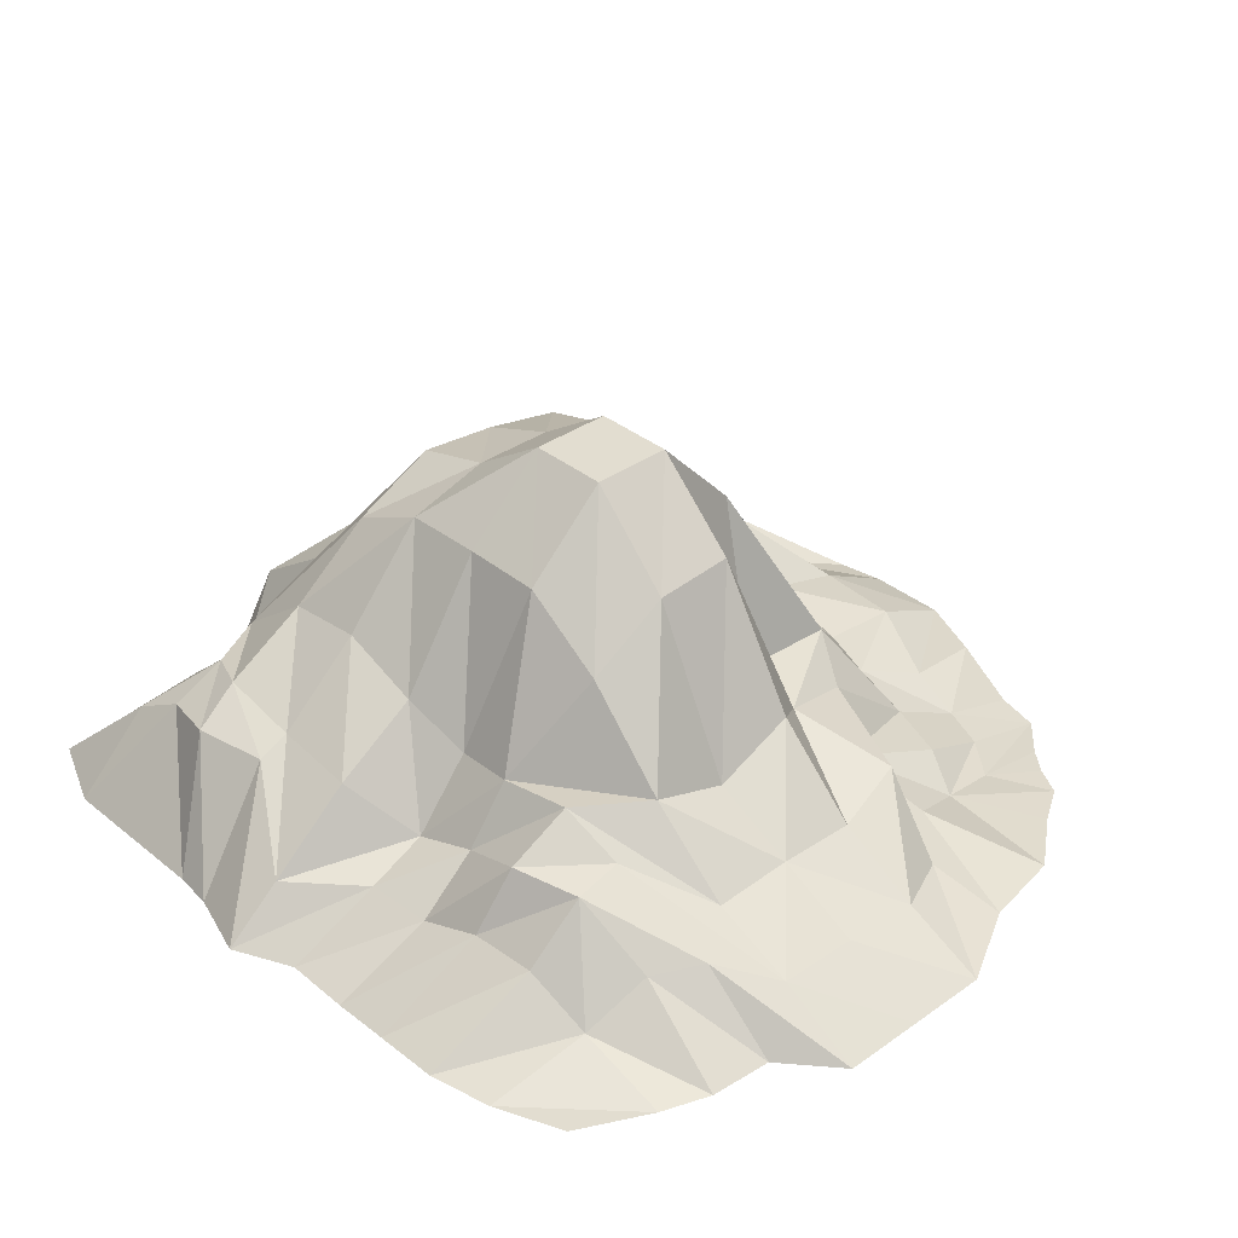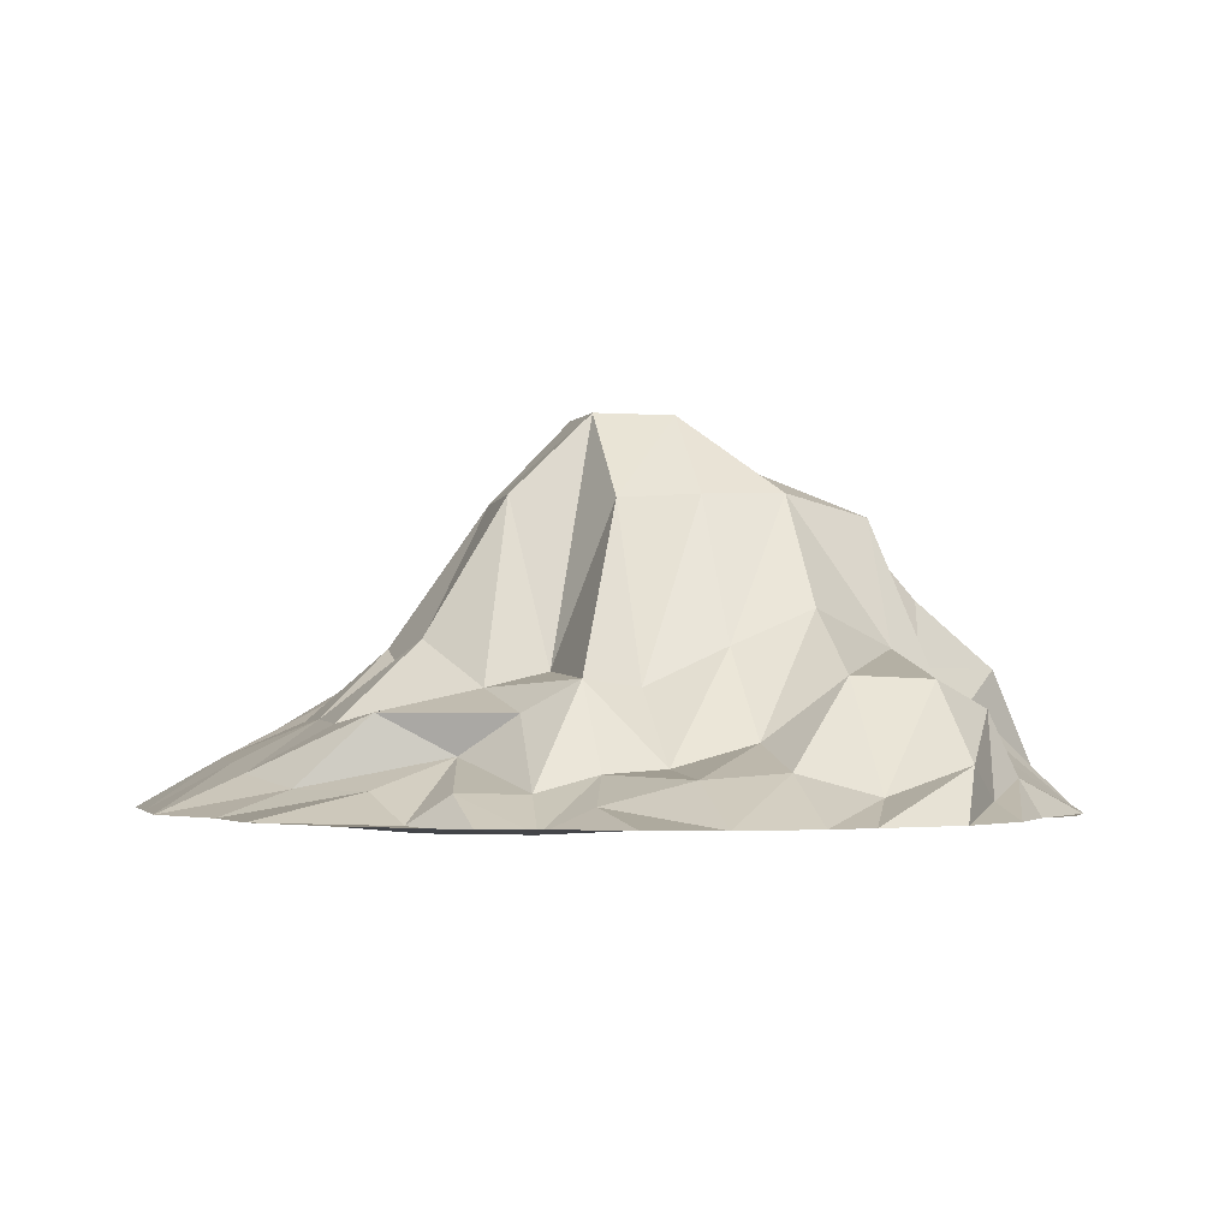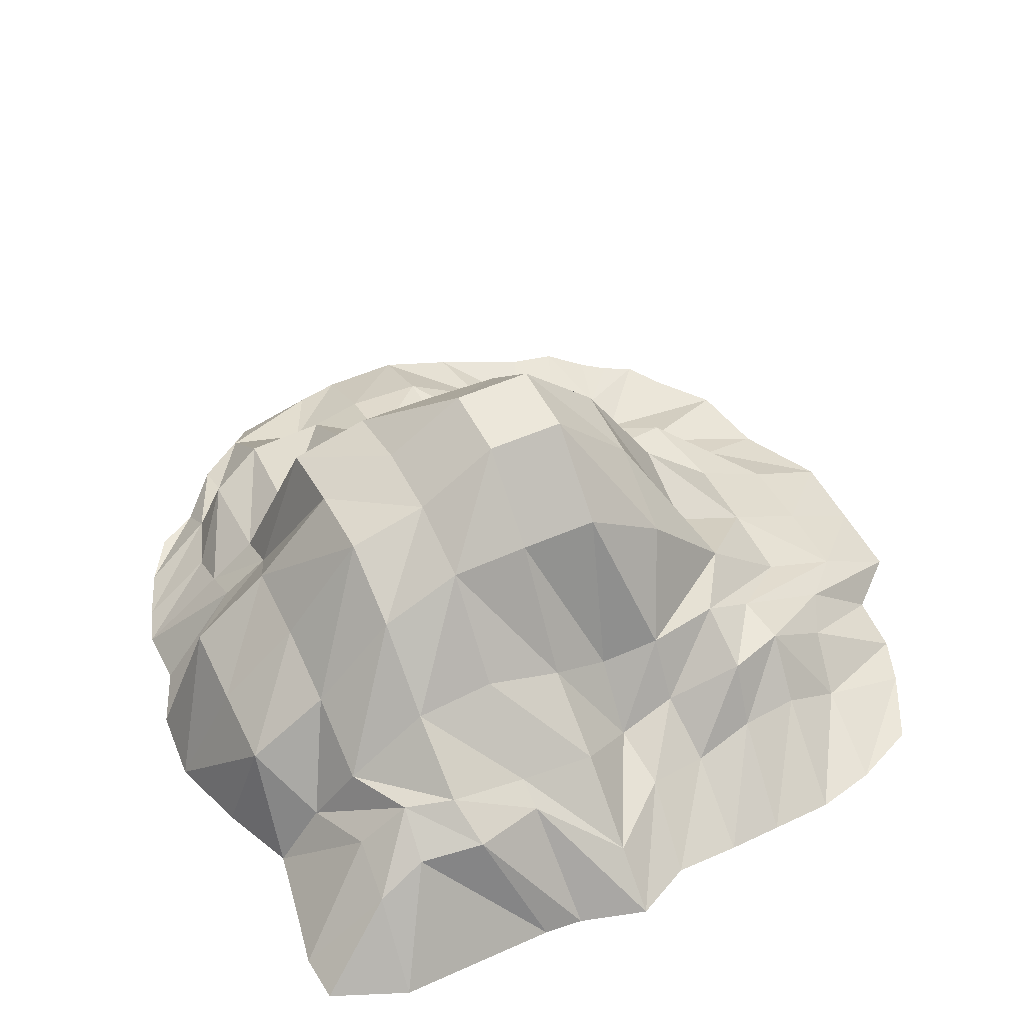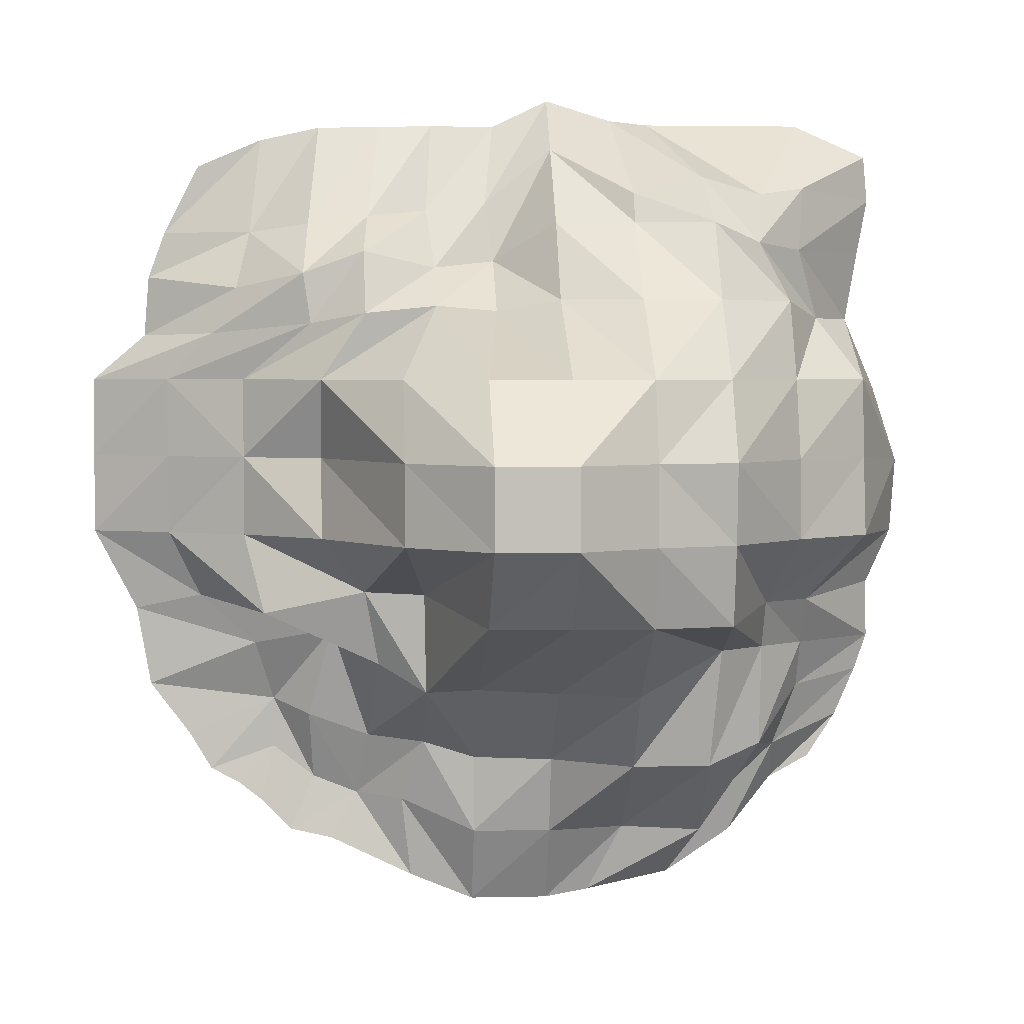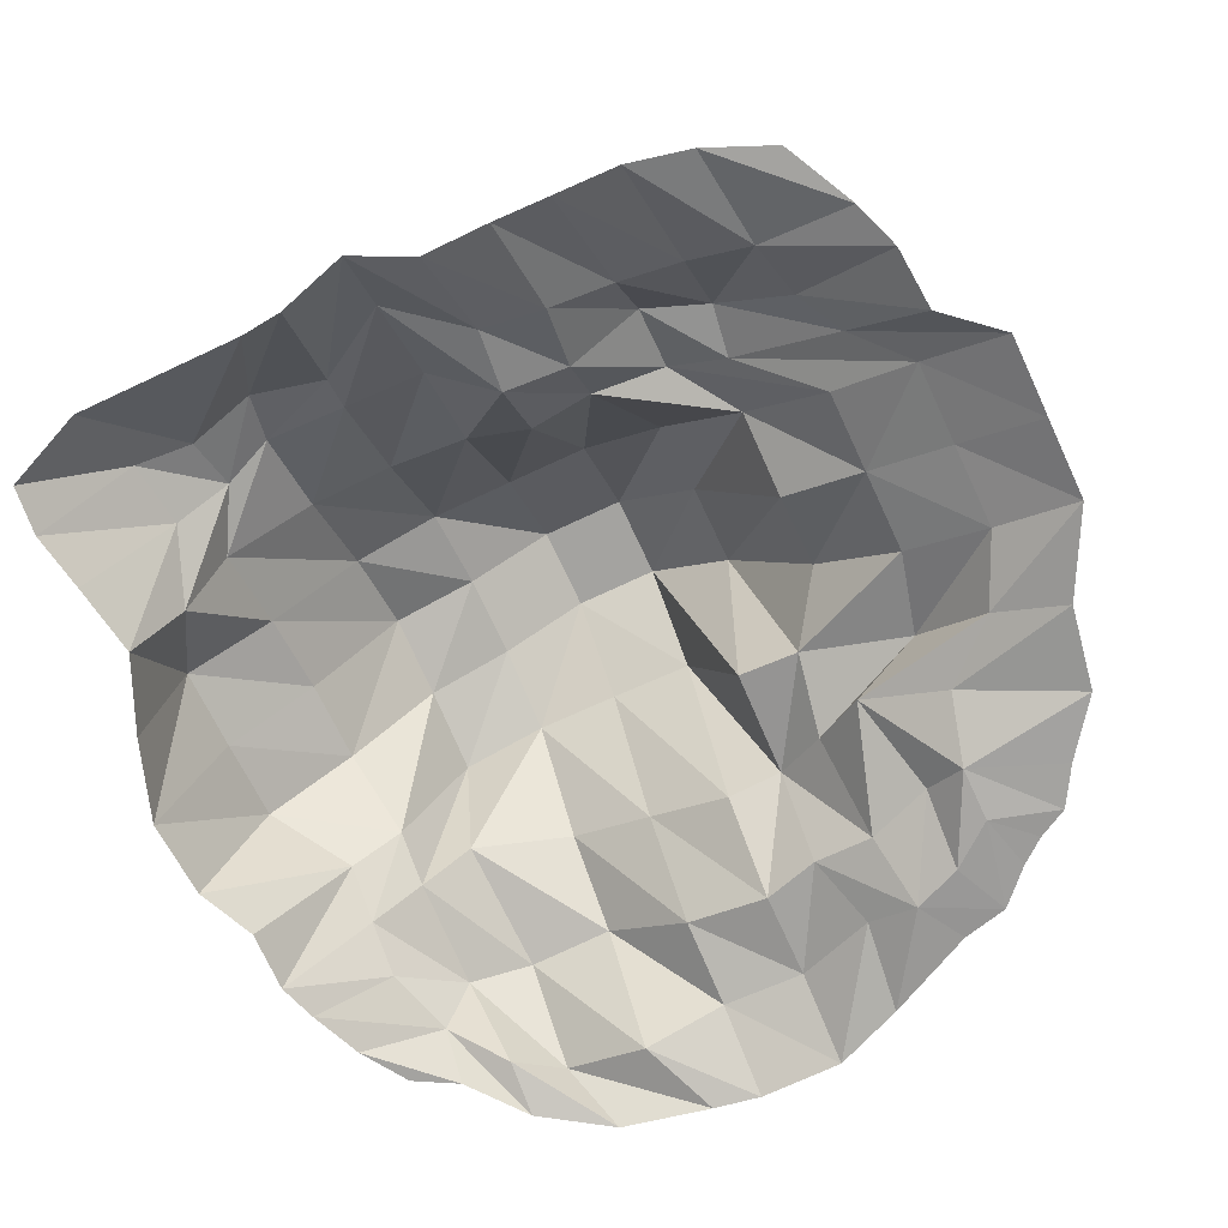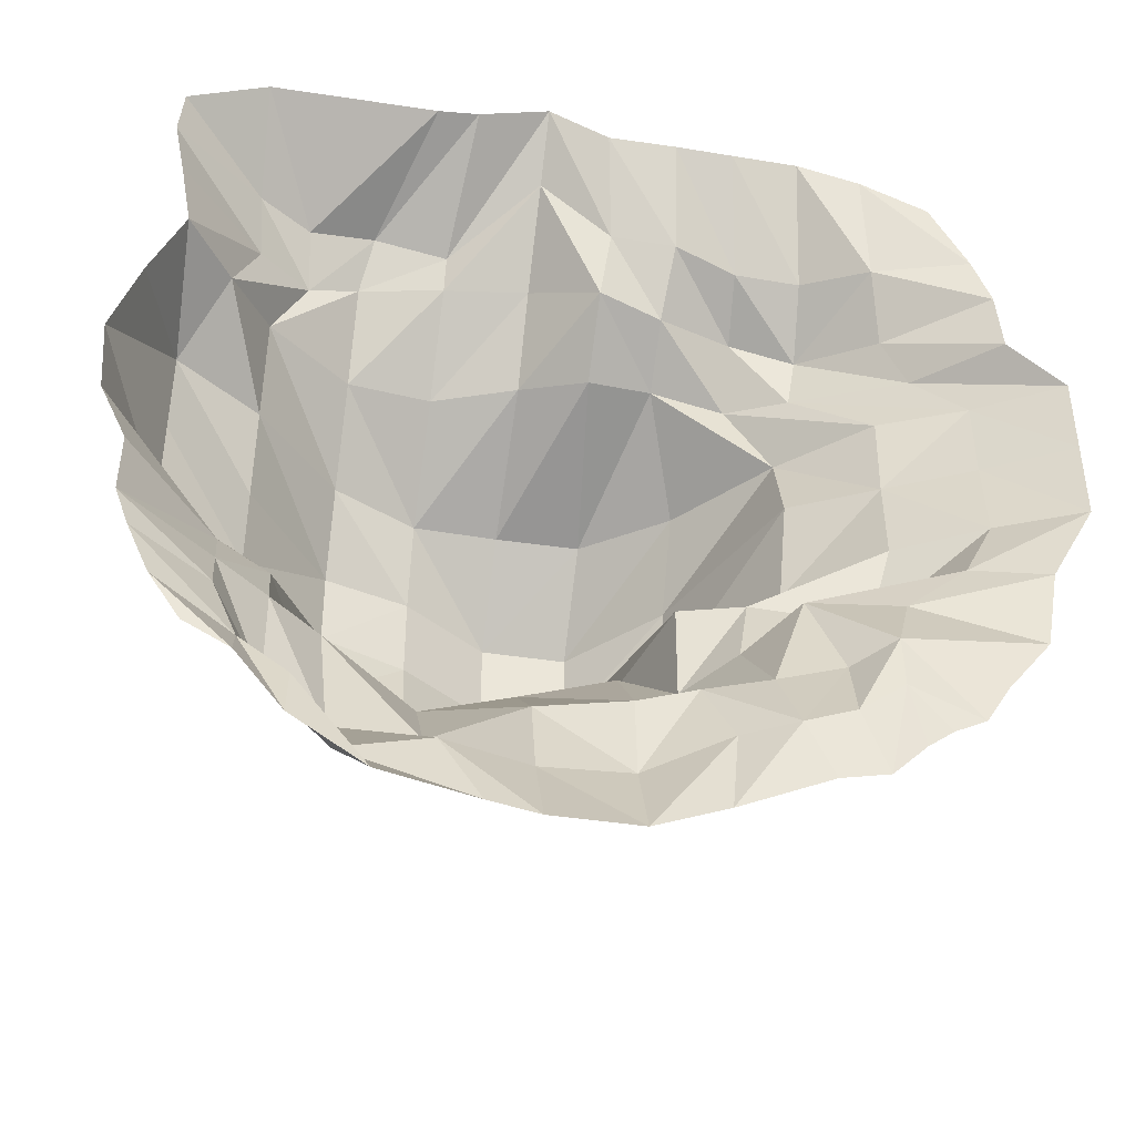
<metadata>
{"format":"obj","ext":"obj","renderer":"f3d","projection":"perspective","resolution":1024,"background":"white","views":[{"elev":35.2,"azim":46.9,"up":"+Y"},{"elev":-1.7,"azim":164.0,"up":"+Y"},{"elev":50.4,"azim":-26.1,"up":"+Y"},{"elev":3.2,"azim":175.7,"up":"+Z"},{"elev":-72.9,"azim":25.0,"up":"+Y"},{"elev":-43.3,"azim":-10.2,"up":"+Z"}]}
</metadata>
<code>
o Plane
v 0.4357 -0.005196 0.4592
v -0.5225 -0.005196 0.4779
v 0.3837 -0.005196 -0.4227
v -0.4456 -0.005196 -0.3933
v 0.3476 -0.005196 0.4968
v 0.265 -0.005196 0.5152
v 0.1796 -0.005196 0.517
v 0.1053 -0.005196 0.5188
v 0.01713 -0.005196 0.5178
v -0.06098 -0.005196 0.5552
v -0.1522 -0.005196 0.5276
v -0.2048 -0.005196 0.5221
v -0.3125 -0.005196 0.5221
v -0.4202 -0.005196 0.5221
v 0.352 -0.005196 -0.4475
v 0.3093 -0.005196 -0.4916
v 0.2501 -0.005196 -0.5054
v 0.1356 -0.005196 -0.5606
v 0.04676 -0.005196 -0.5969
v -0.06098 -0.005196 -0.5969
v -0.1218 -0.005196 -0.5859
v -0.2379 -0.005196 -0.561
v -0.329 -0.005196 -0.5004
v -0.3886 -0.005196 -0.4244
v -0.4853 -0.005196 -0.3325
v -0.5144 -0.005196 -0.2657
v -0.5317 -0.005196 -0.2161
v -0.5307 -0.005196 -0.1372
v -0.5652 -0.005196 -0.06202
v -0.5729 -0.005196 0.03997
v -0.5384 -0.005196 0.1458
v -0.4969 -0.005196 0.244
v -0.5135 -0.005196 0.3383
v -0.528 -0.005196 0.4143
v 0.4836 -0.005196 0.3655
v 0.5066 -0.005196 0.3022
v 0.513 -0.005196 0.2196
v 0.5855 -0.005196 0.1573
v 0.5855 -0.005196 0.04955
v 0.5855 -0.005196 -0.05819
v 0.5271 -0.005196 -0.1691
v 0.5078 -0.005196 -0.278
v 0.4526 -0.005196 -0.3511
v 0.4223 -0.005196 -0.402
v -0.414 0.09764 0.4253
v -0.4058 0.1151 0.3383
v -0.4377 0.07912 0.244
v -0.4919 0.145 0.1573
v -0.4919 0.1542 0.04955
v -0.4919 0.1689 -0.05819
v -0.4169 0.1247 -0.1512
v -0.4169 0.08525 -0.2161
v -0.4169 0.0531 -0.2811
v -0.3857 0.03918 -0.3675
v -0.3471 0.1328 0.4143
v -0.3402 0.1712 0.346
v -0.3842 0.1678 0.265
v -0.3842 0.2181 0.1573
v -0.3842 0.2493 0.04955
v -0.3842 0.2574 -0.05819
v -0.352 0.1704 -0.1512
v -0.352 0.1381 -0.2161
v -0.352 0.1197 -0.3554
v -0.3263 0.01486 -0.4312
v -0.2627 0.1501 0.4364
v -0.2765 0.1846 0.3728
v -0.2765 0.2485 0.265
v -0.2765 0.3332 0.1573
v -0.2765 0.387 0.04955
v -0.2765 0.3765 -0.05819
v -0.2765 0.3552 -0.1659
v -0.2871 0.1929 -0.2161
v -0.2765 0.1548 -0.3814
v -0.2765 0.05833 -0.4891
v -0.1687 0.1463 0.4143
v -0.1687 0.164 0.3728
v -0.1687 0.2599 0.265
v -0.1687 0.3845 0.1573
v -0.1687 0.4166 0.04955
v -0.1687 0.4166 -0.05819
v -0.1687 0.3839 -0.1659
v -0.1687 0.2396 -0.2737
v -0.1687 0.159 -0.3814
v -0.1687 0.02283 -0.4891
v -0.06098 0.05782 0.4805
v -0.06098 0.1492 0.3728
v -0.06098 0.2201 0.265
v -0.06098 0.3868 0.1573
v -0.06098 0.4874 0.04955
v -0.06098 0.4874 -0.05819
v -0.06098 0.381 -0.1659
v -0.06098 0.194 -0.2737
v -0.06098 0.08206 -0.3814
v -0.06098 0.05126 -0.4891
v 0.03187 0.06394 0.4049
v 0.02179 0.08823 0.3223
v 0.02274 0.1782 0.2507
v 0.04676 0.3858 0.1573
v 0.04676 0.4874 0.04955
v 0.04676 0.4874 -0.05819
v 0.04676 0.3744 -0.1659
v 0.04676 0.1451 -0.2737
v 0.04676 0.05317 -0.3814
v 0.04676 0.0442 -0.4891
v 0.1145 0.05681 0.3948
v 0.1044 0.1118 0.3122
v 0.1054 0.1887 0.2572
v 0.1545 0.3123 0.1573
v 0.1545 0.3764 0.04955
v 0.1545 0.384 -0.05819
v 0.1219 0.1646 -0.1388
v 0.1191 0.1553 -0.2753
v 0.1191 0.04716 -0.3593
v 0.1494 0.01473 -0.4462
v 0.1971 0.08223 0.3847
v 0.2036 0.1584 0.3325
v 0.2018 0.1983 0.2471
v 0.2622 0.1956 0.1573
v 0.2622 0.1588 0.04955
v 0.2622 0.2048 -0.05819
v 0.2032 0.1449 -0.1361
v 0.1839 0.1152 -0.2394
v 0.1977 0.02584 -0.3511
v 0.2142 -0.0148 -0.4407
v 0.2797 0.07601 0.3747
v 0.2862 0.1483 0.3031
v 0.2761 0.1523 0.2342
v 0.37 0.1019 0.1573
v 0.37 0.1058 0.04955
v 0.37 0.1014 -0.05819
v 0.3424 0.1161 -0.1672
v 0.2486 0.06427 -0.1953
v 0.2817 0.02584 -0.3207
v 0.2762 -0.0148 -0.4158
v 0.3623 0.02908 0.3646
v 0.3798 0.07779 0.2847
v 0.4139 0.08134 0.2214
v 0.4777 0.05569 0.1573
v 0.4777 0.05305 0.04955
v 0.4777 0.0426 -0.05819
v 0.4347 0.02683 -0.1481
v 0.3575 0.02584 -0.2174
v 0.3327 -0.01025 -0.3014
v 0.3327 -0.0148 -0.3717
v -0.06098 -0.005196 -0.5969
v 0.04676 -0.005196 -0.5969
f 144 44 3
f 25 54 24
f 54 64 23
f 64 74 22
f 74 84 21
f 84 94 20
f 94 104 19
f 104 114 19
f 114 124 18
f 124 134 16
f 134 144 16
f 2 14 45
f 34 45 46
f 33 46 32
f 32 47 48
f 31 48 30
f 30 49 50
f 29 50 51
f 28 51 27
f 27 52 53
f 26 53 54
f 14 13 55
f 45 55 56
f 46 56 47
f 47 57 58
f 48 58 59
f 49 59 60
f 50 60 61
f 51 61 52
f 52 62 63
f 53 63 54
f 13 12 55
f 55 65 56
f 56 66 57
f 57 67 68
f 58 68 69
f 59 69 60
f 60 70 61
f 61 71 62
f 62 72 73
f 63 73 74
f 12 11 65
f 65 75 66
f 66 76 67
f 67 77 78
f 68 78 79
f 69 79 70
f 70 80 71
f 71 81 72
f 72 82 83
f 73 83 84
f 11 10 75
f 75 85 76
f 76 86 77
f 77 87 78
f 78 88 89
f 79 89 80
f 80 90 81
f 81 91 92
f 82 92 93
f 83 93 94
f 10 9 95
f 85 95 96
f 86 96 87
f 87 97 88
f 88 98 89
f 89 99 90
f 90 100 101
f 91 101 102
f 92 102 103
f 93 103 104
f 9 8 105
f 95 105 106
f 96 106 107
f 97 107 98
f 98 108 99
f 99 109 100
f 100 110 111
f 101 111 112
f 102 112 103
f 103 113 104
f 8 7 115
f 105 115 116
f 106 116 117
f 107 117 118
f 108 118 109
f 109 119 110
f 110 120 121
f 111 121 112
f 112 122 123
f 113 123 124
f 7 6 125
f 115 125 126
f 116 126 127
f 117 127 128
f 118 128 129
f 119 129 120
f 120 130 121
f 121 131 122
f 122 132 123
f 123 133 124
f 6 5 135
f 125 135 126
f 126 136 137
f 127 137 138
f 128 138 129
f 129 139 140
f 130 140 131
f 131 141 132
f 132 142 143
f 133 143 134
f 5 1 35
f 135 35 36
f 136 36 37
f 137 37 38
f 138 38 39
f 139 39 40
f 140 40 141
f 141 41 142
f 142 42 143
f 143 43 44
f 20 19 145
f 15 144 3
f 4 25 24
f 24 54 23
f 23 64 22
f 22 74 21
f 21 84 20
f 20 94 19
f 114 18 19
f 124 17 18
f 17 124 16
f 144 15 16
f 34 2 45
f 33 34 46
f 46 47 32
f 31 32 48
f 48 49 30
f 29 30 50
f 28 29 51
f 51 52 27
f 26 27 53
f 25 26 54
f 45 14 55
f 46 45 56
f 56 57 47
f 48 47 58
f 49 48 59
f 50 49 60
f 51 50 61
f 61 62 52
f 53 52 63
f 63 64 54
f 12 65 55
f 65 66 56
f 66 67 57
f 58 57 68
f 59 58 69
f 69 70 60
f 70 71 61
f 71 72 62
f 63 62 73
f 64 63 74
f 11 75 65
f 75 76 66
f 76 77 67
f 68 67 78
f 69 68 79
f 79 80 70
f 80 81 71
f 81 82 72
f 73 72 83
f 74 73 84
f 10 85 75
f 85 86 76
f 86 87 77
f 87 88 78
f 79 78 89
f 89 90 80
f 90 91 81
f 82 81 92
f 83 82 93
f 84 83 94
f 85 10 95
f 86 85 96
f 96 97 87
f 97 98 88
f 98 99 89
f 99 100 90
f 91 90 101
f 92 91 102
f 93 92 103
f 94 93 104
f 95 9 105
f 96 95 106
f 97 96 107
f 107 108 98
f 108 109 99
f 109 110 100
f 101 100 111
f 102 101 112
f 112 113 103
f 113 114 104
f 105 8 115
f 106 105 116
f 107 106 117
f 108 107 118
f 118 119 109
f 119 120 110
f 111 110 121
f 121 122 112
f 113 112 123
f 114 113 124
f 115 7 125
f 116 115 126
f 117 116 127
f 118 117 128
f 119 118 129
f 129 130 120
f 130 131 121
f 131 132 122
f 132 133 123
f 133 134 124
f 125 6 135
f 135 136 126
f 127 126 137
f 128 127 138
f 138 139 129
f 130 129 140
f 140 141 131
f 141 142 132
f 133 132 143
f 143 144 134
f 135 5 35
f 136 135 36
f 137 136 37
f 138 137 38
f 139 138 39
f 140 139 40
f 40 41 141
f 41 42 142
f 42 43 143
f 144 143 44
f 19 146 145

</code>
